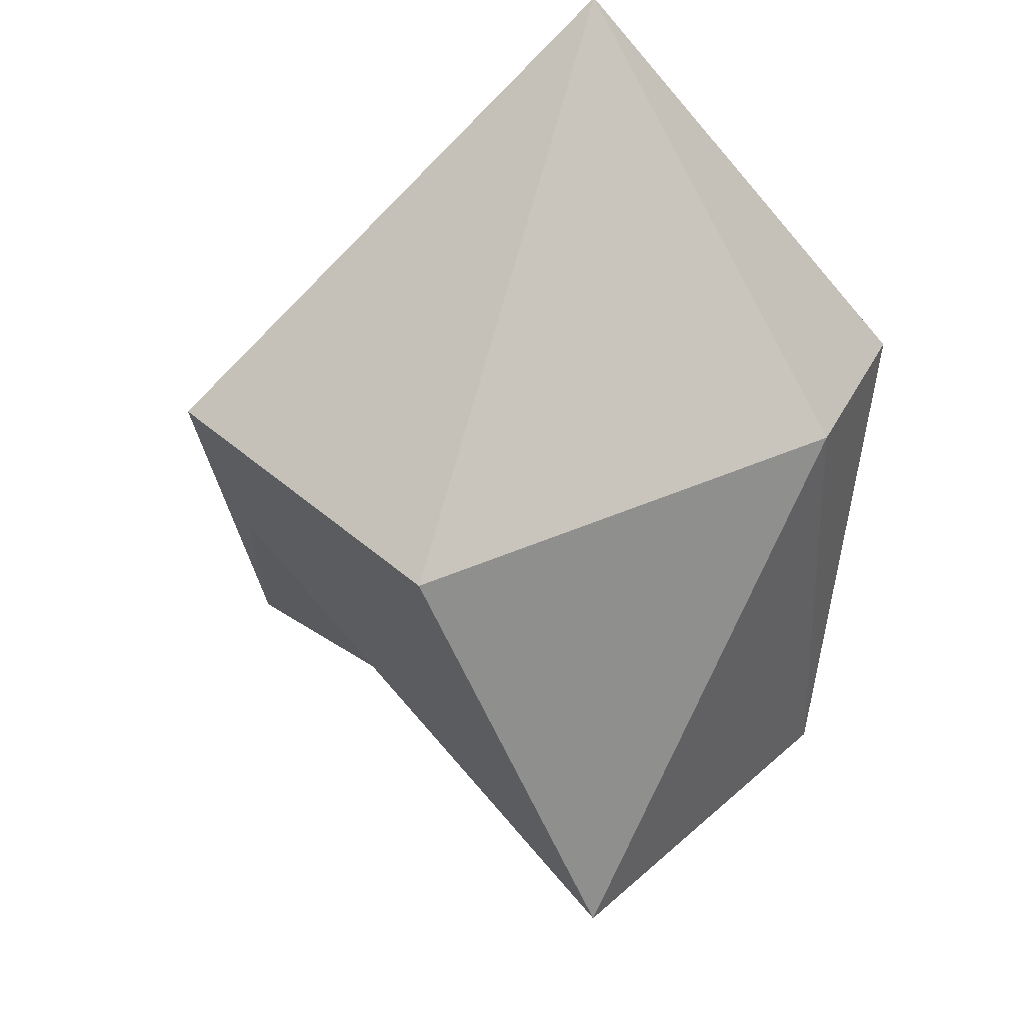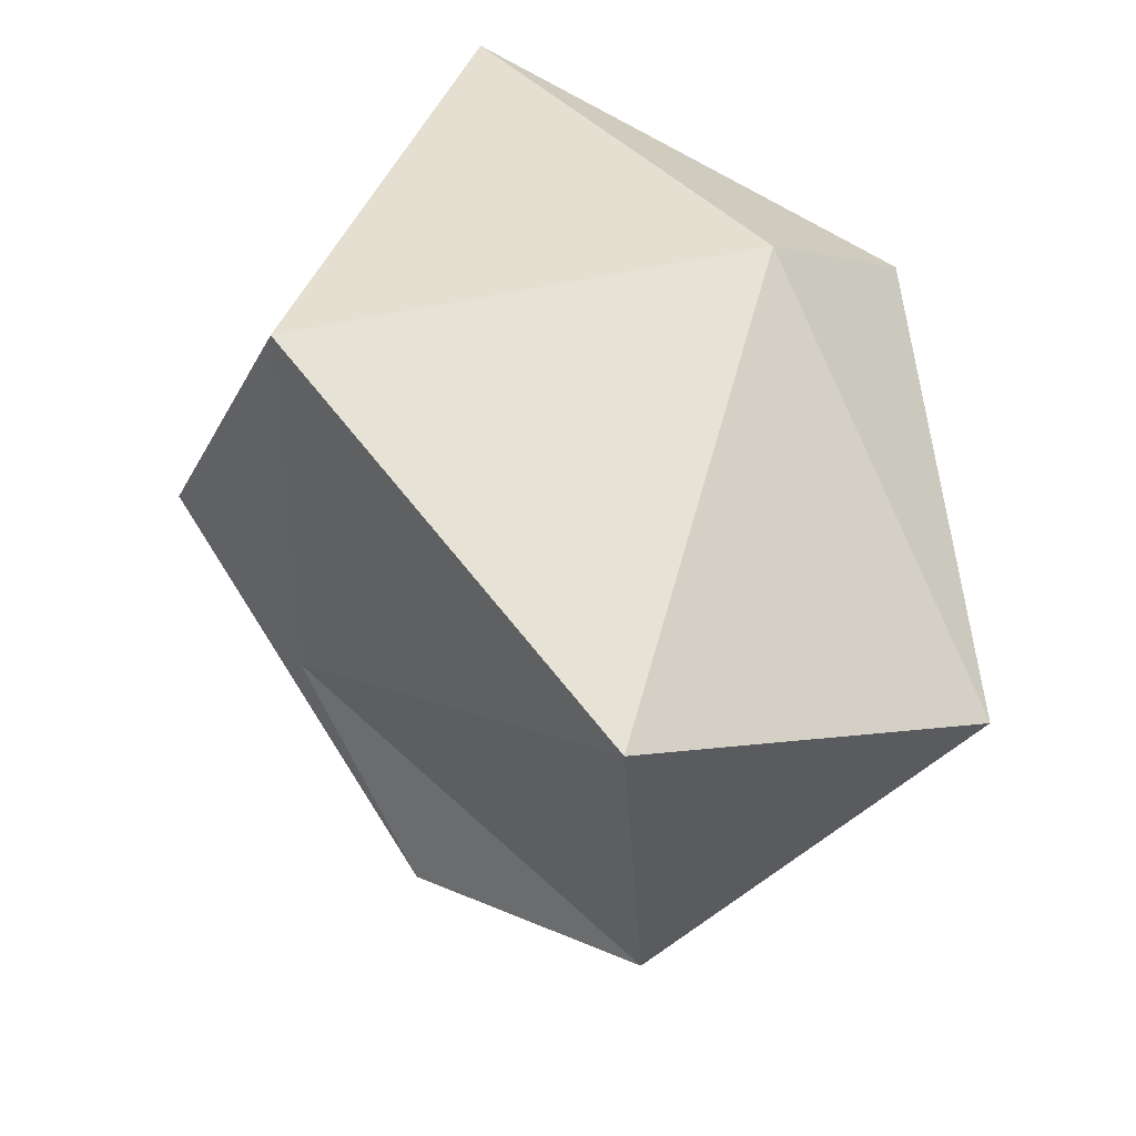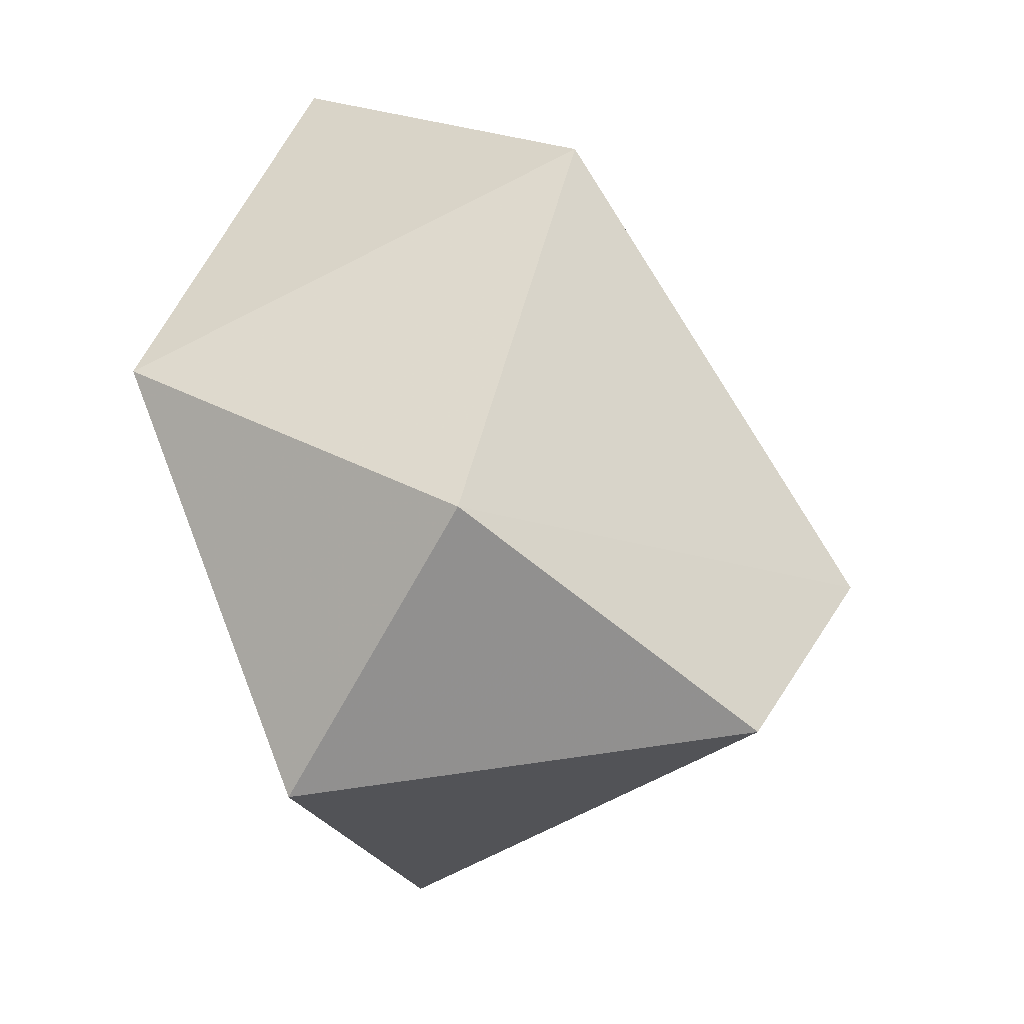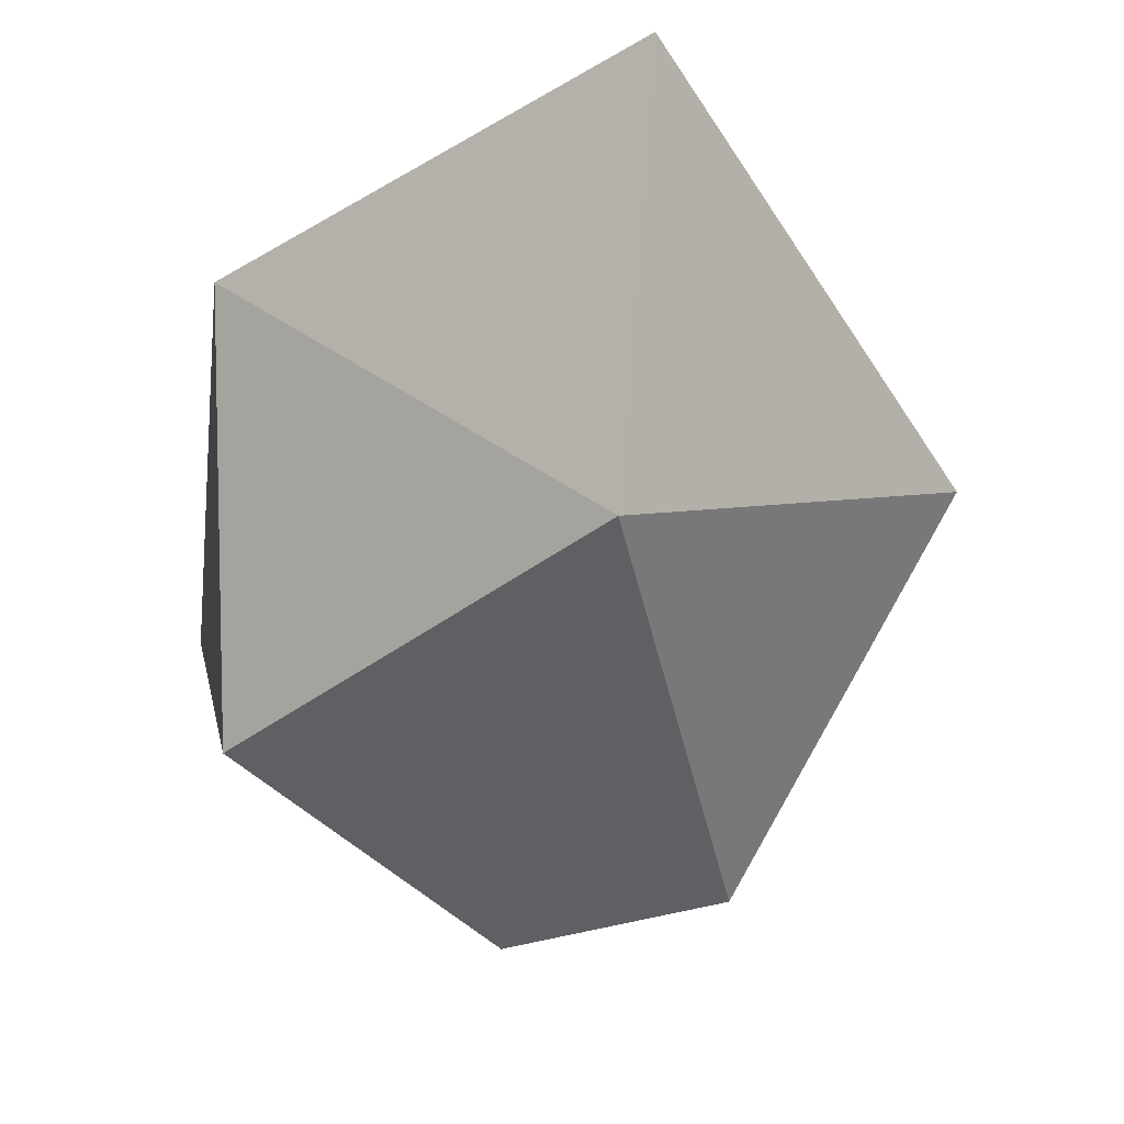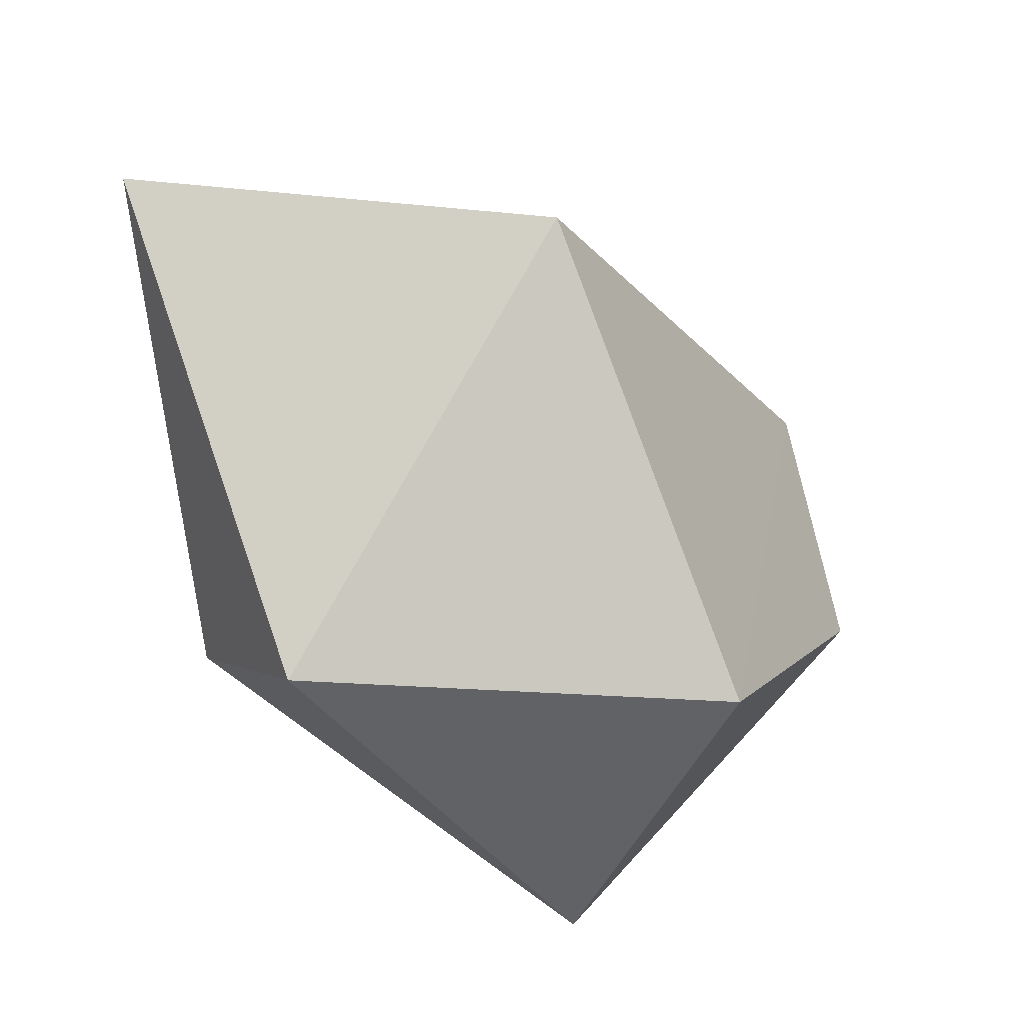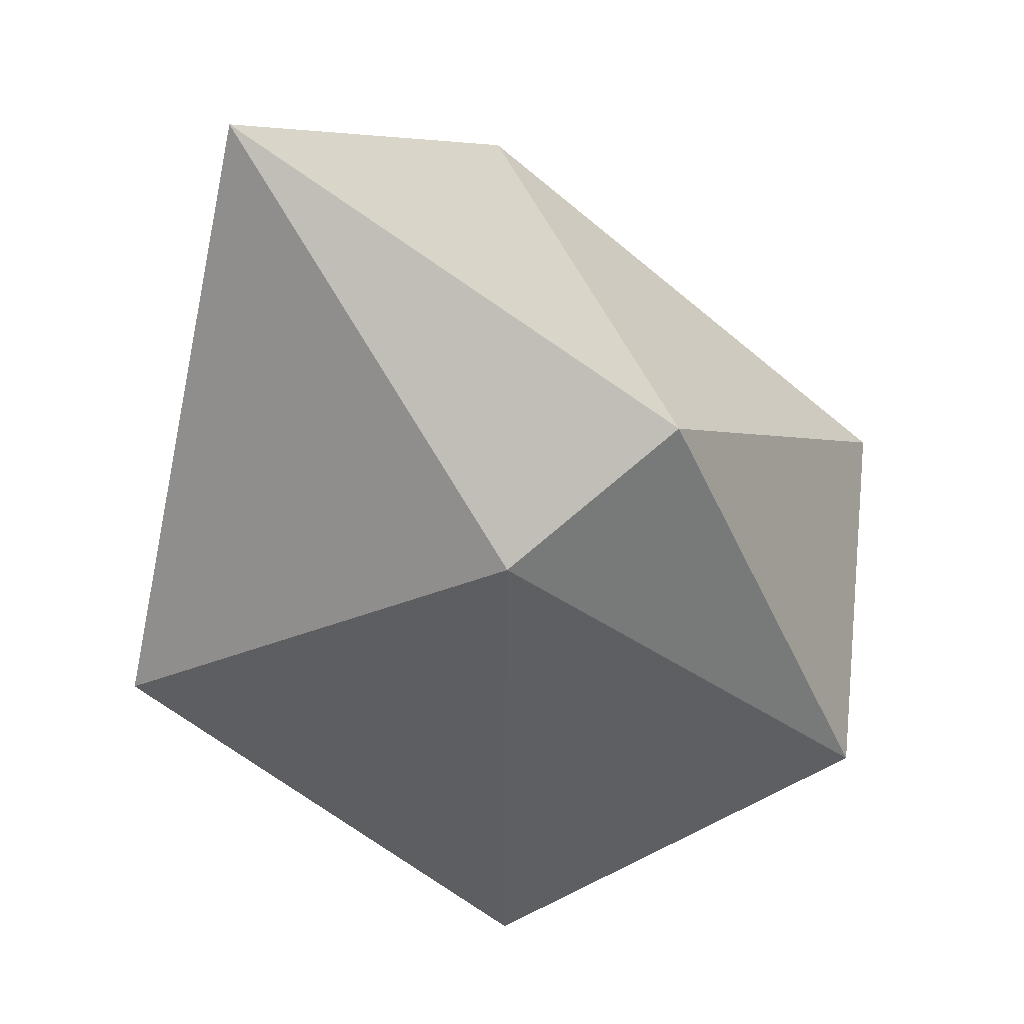
<metadata>
{"format":"obj","ext":"obj","renderer":"f3d","projection":"perspective","resolution":1024,"background":"white","views":[{"elev":-11.0,"azim":149.0,"up":"+Z"},{"elev":-57.5,"azim":175.1,"up":"+Z"},{"elev":10.8,"azim":-56.7,"up":"+Z"},{"elev":77.4,"azim":-6.6,"up":"+Z"},{"elev":50.4,"azim":-100.5,"up":"+Z"},{"elev":13.3,"azim":-154.4,"up":"+Z"}]}
</metadata>
<code>
g GeoSphere01#5
v 0.276 -0.6576 5.136
v 2.642 -0.2215 2.894
v 0.8264 2.15 5.459
v 0.276 -0.6576 5.136
v -2.063 1.552 3.612
v 0.276 -0.6576 5.136
v -2.063 1.552 3.612
v -2.346 -1.423 2.993
v 0.276 -0.6576 5.136
v 0.8526 -2.664 2.02
v 0.276 -0.6576 5.136
v 1.741 -1.149 2.342
v 1.942 1.827 1.45
v -1.109 2.065 2.704
v -1.109 2.065 2.704
v -2.66 -0.2593 0.9512
v -0.7198 -2.749 1.329
v -0.2707 0.372 -0.5235
v -0.2707 0.372 -0.5235
v -0.2707 0.372 -0.5235
v -0.2707 0.372 -0.5235
v -0.2707 0.372 -0.5235
f 1 2 3
f 4 3 5
f 6 7 8
f 9 8 10
f 11 10 2
f 2 12 13
f 3 13 14
f 7 15 16
f 8 16 17
f 10 17 12
f 13 3 2
f 14 5 3
f 16 8 7
f 17 10 8
f 12 2 10
f 18 14 13
f 19 16 15
f 20 17 16
f 21 12 17
f 22 13 12

</code>
